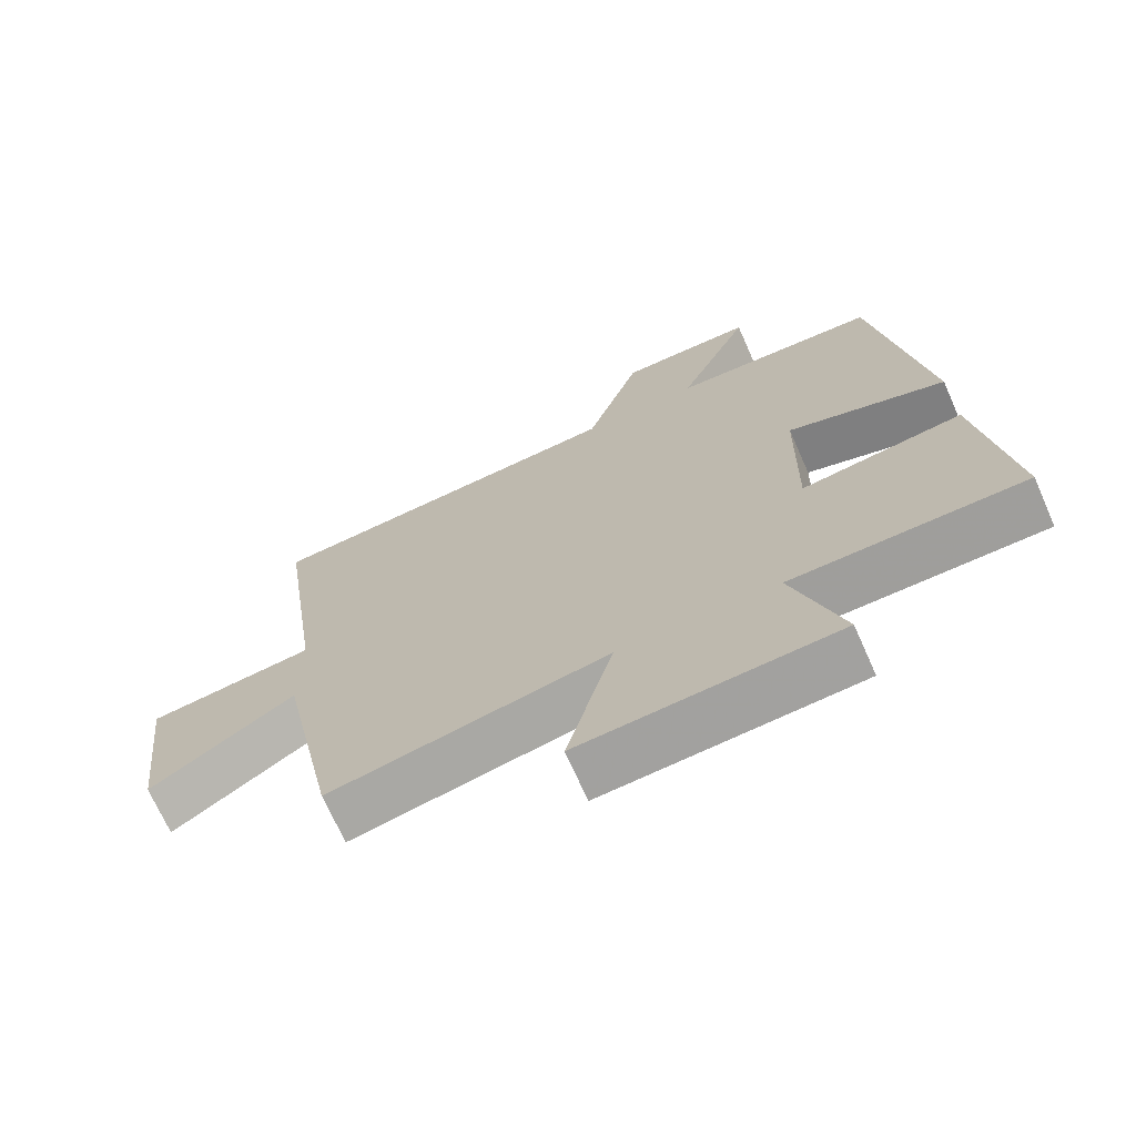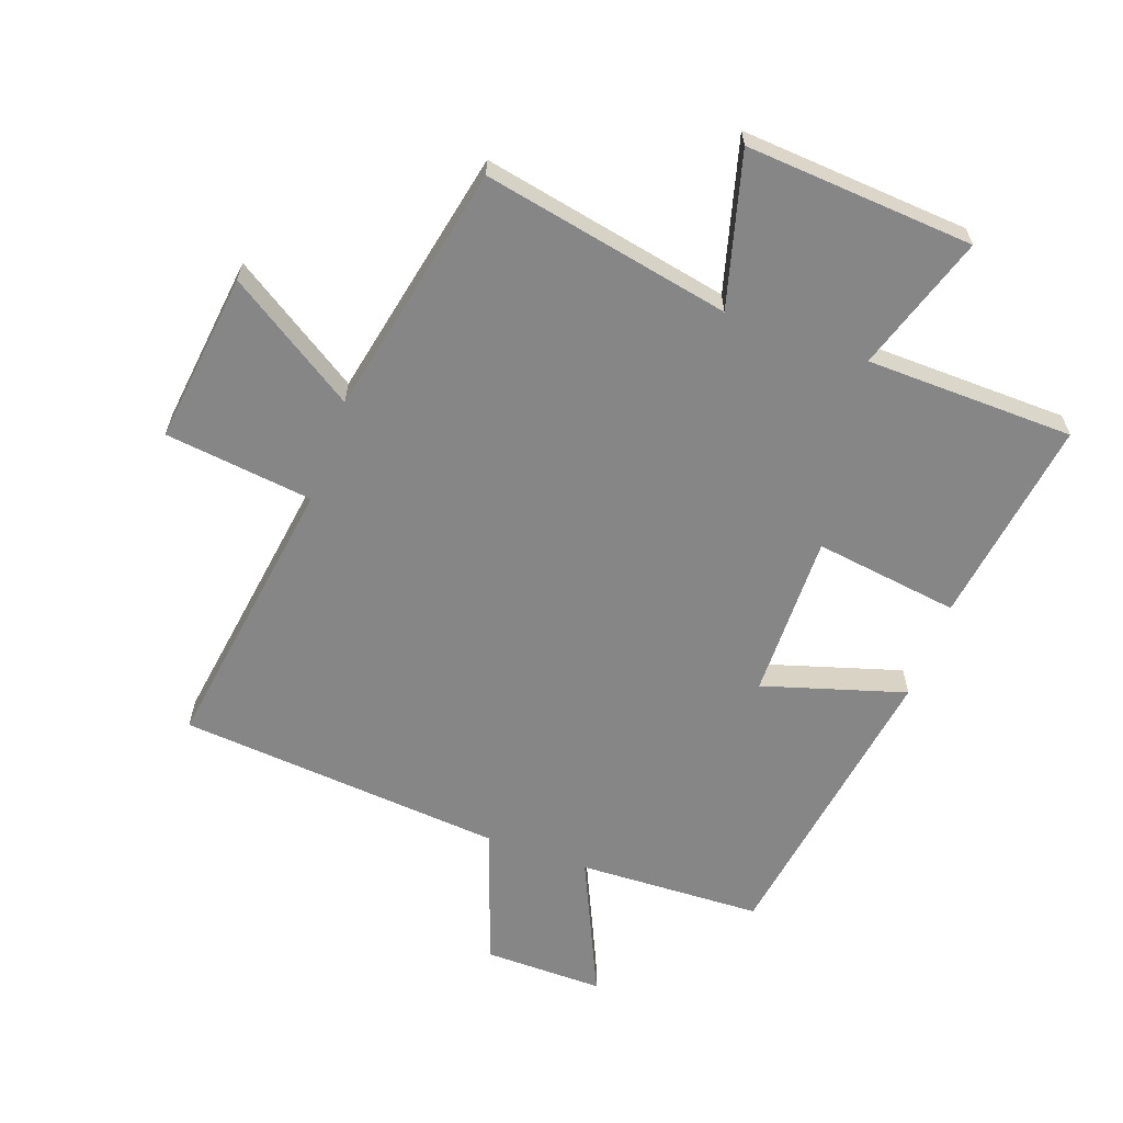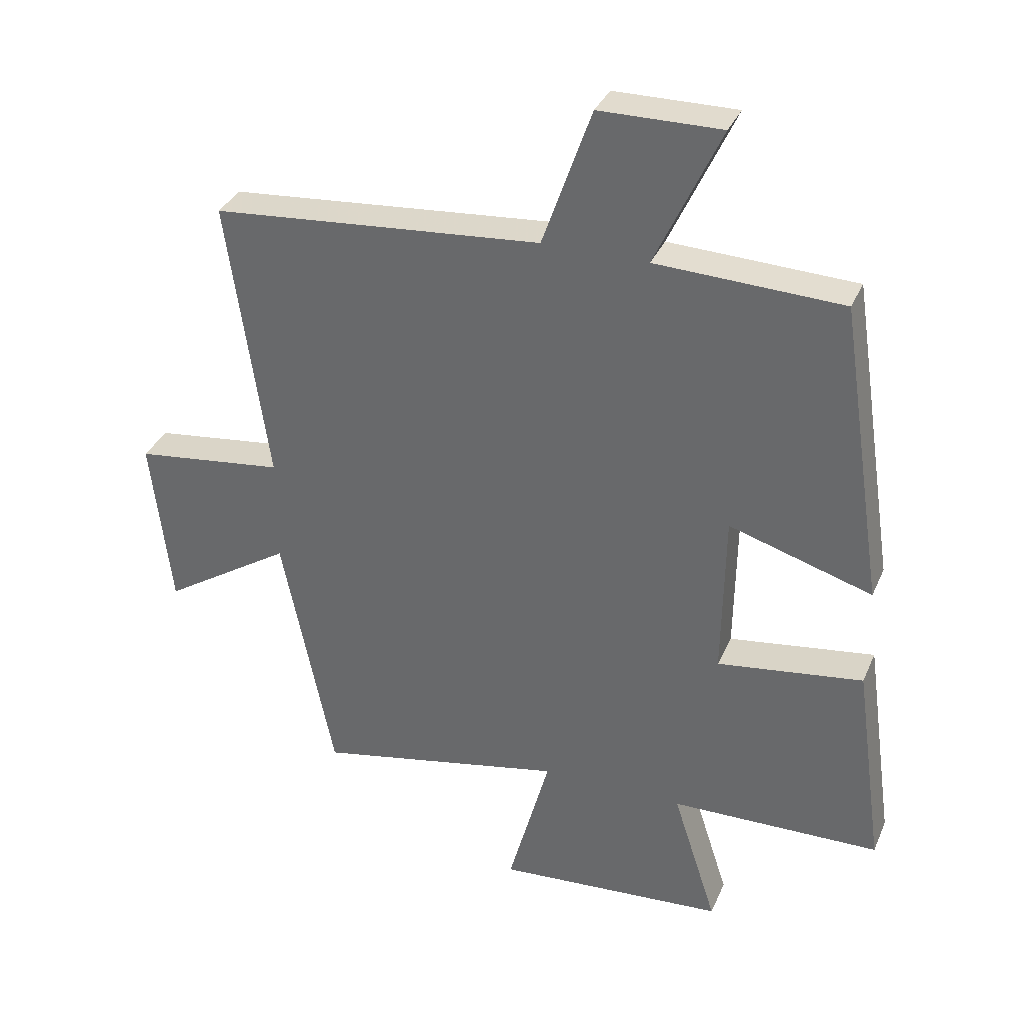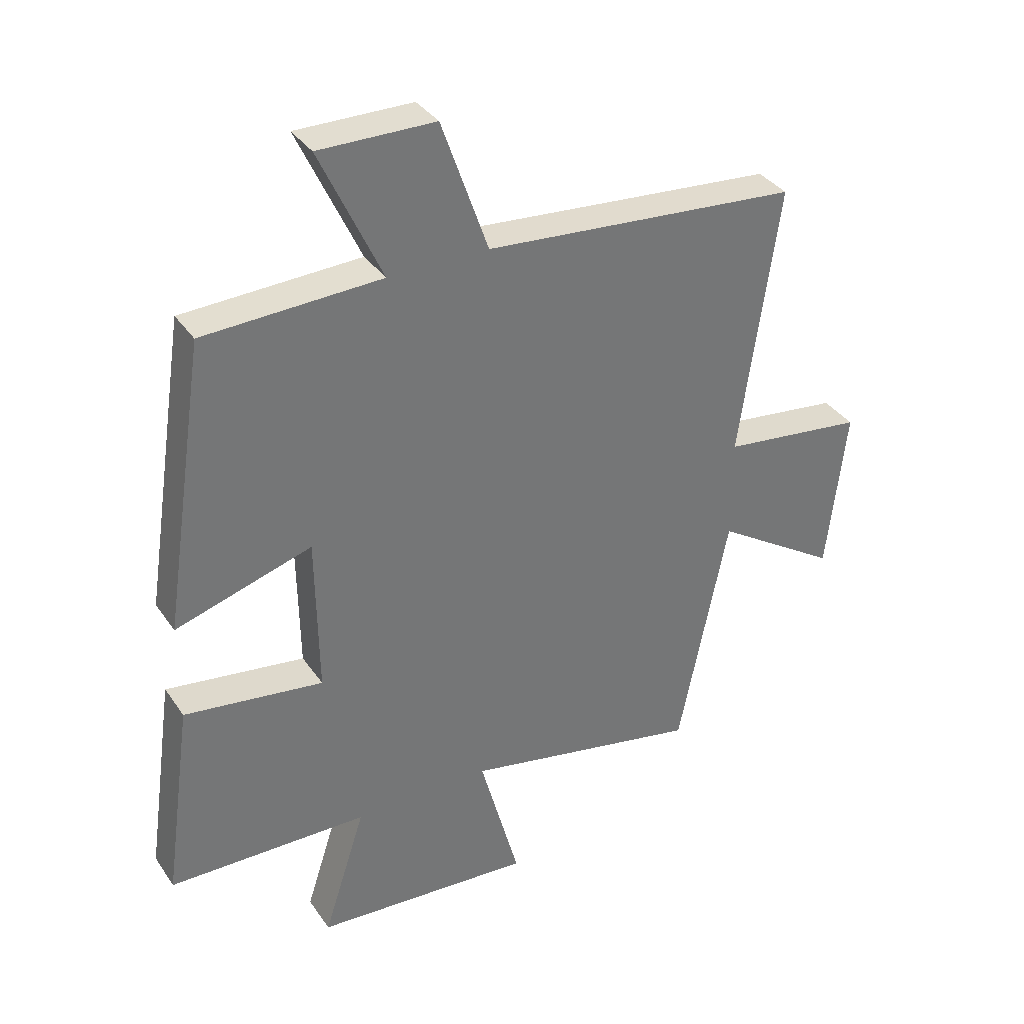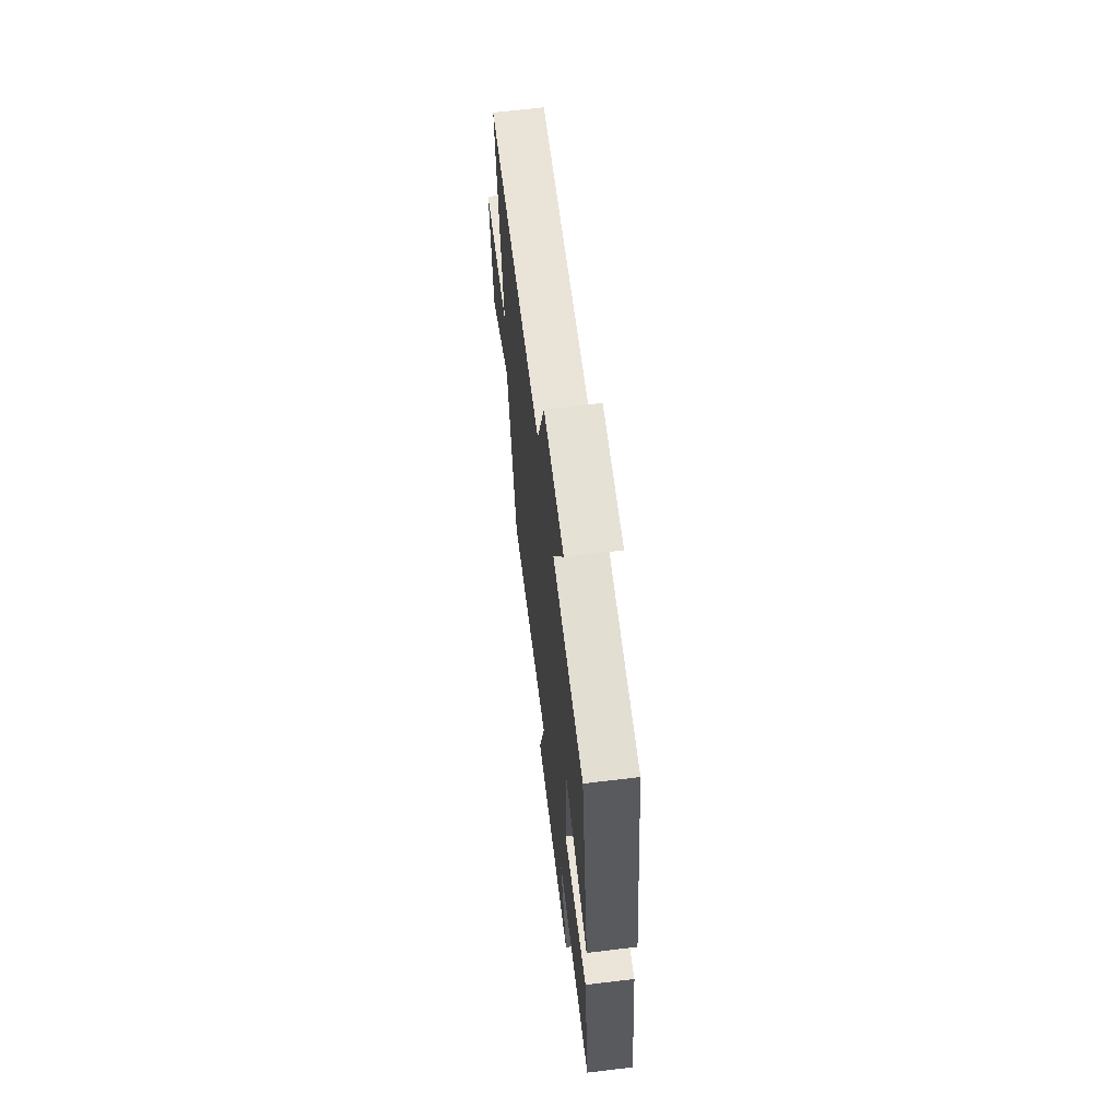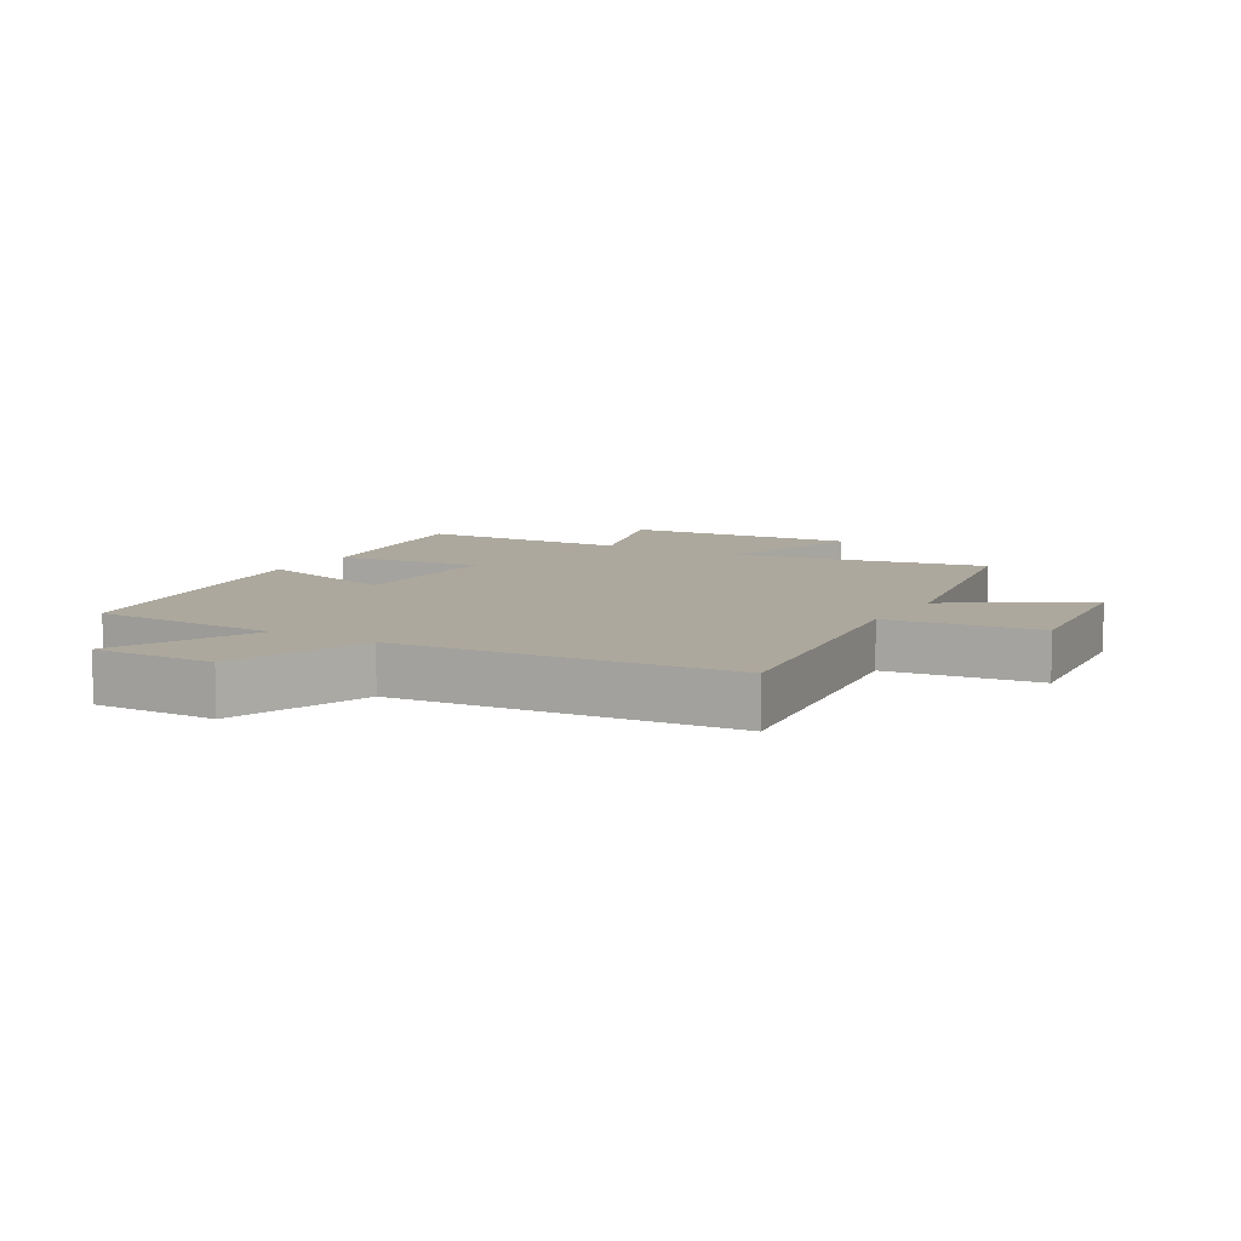
<metadata>
{"format":"obj","ext":"obj","renderer":"f3d","projection":"perspective","resolution":1024,"background":"white","views":[{"elev":-70.2,"azim":-156.1,"up":"+Z"},{"elev":-62.2,"azim":160.1,"up":"+Y"},{"elev":34.2,"azim":-158.9,"up":"+Z"},{"elev":35.4,"azim":-29.7,"up":"+Z"},{"elev":65.5,"azim":-96.9,"up":"+Z"},{"elev":8.7,"azim":30.6,"up":"+Y"}]}
</metadata>
<code>
v -0.427 0.07 0.488
v -0.13 0.07 0.5
v -0.234 0.07 0.725
v -0.04 0.07 0.723
v 0.038 0.07 0.5
v 0.565 0.07 0.456
v 0.5 0.07 0.001
v 0.739 0.07 -0.028
v 0.707 0.07 -0.304
v 0.5 0.07 -0.171
v 0.417 0.07 -0.579
v 0.018 0.07 -0.5
v 0.085 0.07 -0.746
v -0.283 0.07 -0.72
v -0.212 0.07 -0.5
v -0.547 0.07 -0.493
v -0.5 0.07 -0.158
v -0.267 0.07 -0.19
v -0.271 0.07 0.076
v -0.5 0.07 0.006
v -0.427 0 0.488
v -0.13 0 0.5
v -0.234 0 0.725
v -0.04 0 0.723
v 0.038 0 0.5
v 0.565 0 0.456
v 0.5 0 0.001
v 0.739 0 -0.028
v 0.707 0 -0.304
v 0.5 0 -0.171
v 0.417 0 -0.579
v 0.018 0 -0.5
v 0.085 0 -0.746
v -0.283 0 -0.72
v -0.212 0 -0.5
v -0.547 0 -0.493
v -0.5 0 -0.158
v -0.267 0 -0.19
v -0.271 0 0.076
v -0.5 0 0.006
f 19 20 1 2
f 18 19 2
f 15 16 17 18
f 15 18 2
f 12 13 14 15
f 12 15 2
f 10 11 12 2
f 7 8 9 10
f 7 10 2 3
f 5 6 7
f 5 7 3
f 3 4 5
f 22 21 40 39
f 22 39 38
f 38 37 36 35
f 22 38 35
f 35 34 33 32
f 22 35 32
f 22 32 31 30
f 30 29 28 27
f 23 22 30 27
f 27 26 25
f 23 27 25
f 25 24 23
f 1 21 22 2
f 2 22 23 3
f 3 23 24 4
f 4 24 25 5
f 5 25 26 6
f 6 26 27 7
f 7 27 28 8
f 8 28 29 9
f 9 29 30 10
f 10 30 31 11
f 11 31 32 12
f 12 32 33 13
f 13 33 34 14
f 14 34 35 15
f 15 35 36 16
f 16 36 37 17
f 17 37 38 18
f 18 38 39 19
f 19 39 40 20
f 20 40 21 1

</code>
